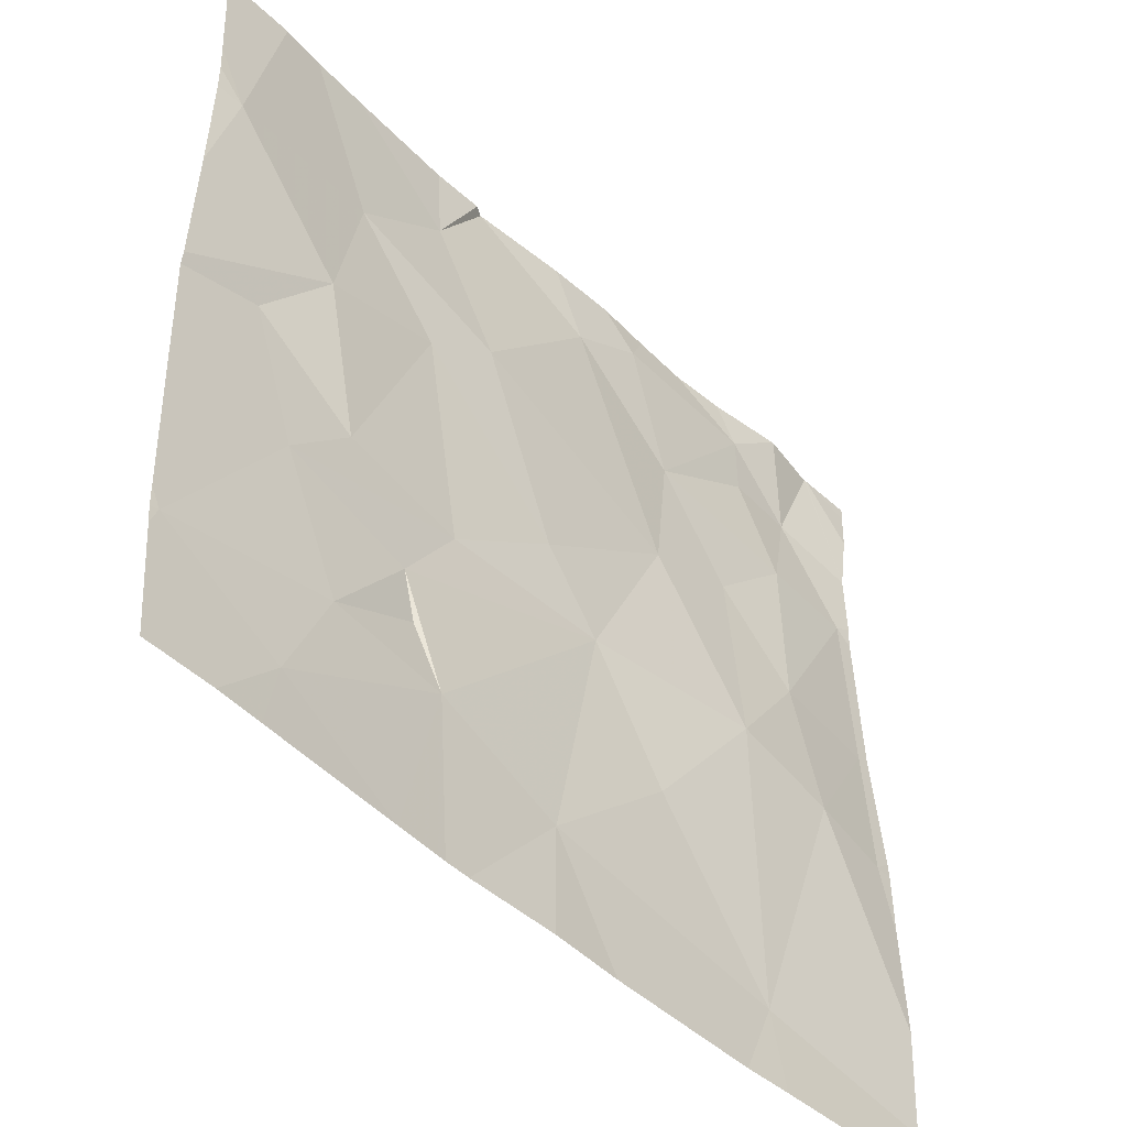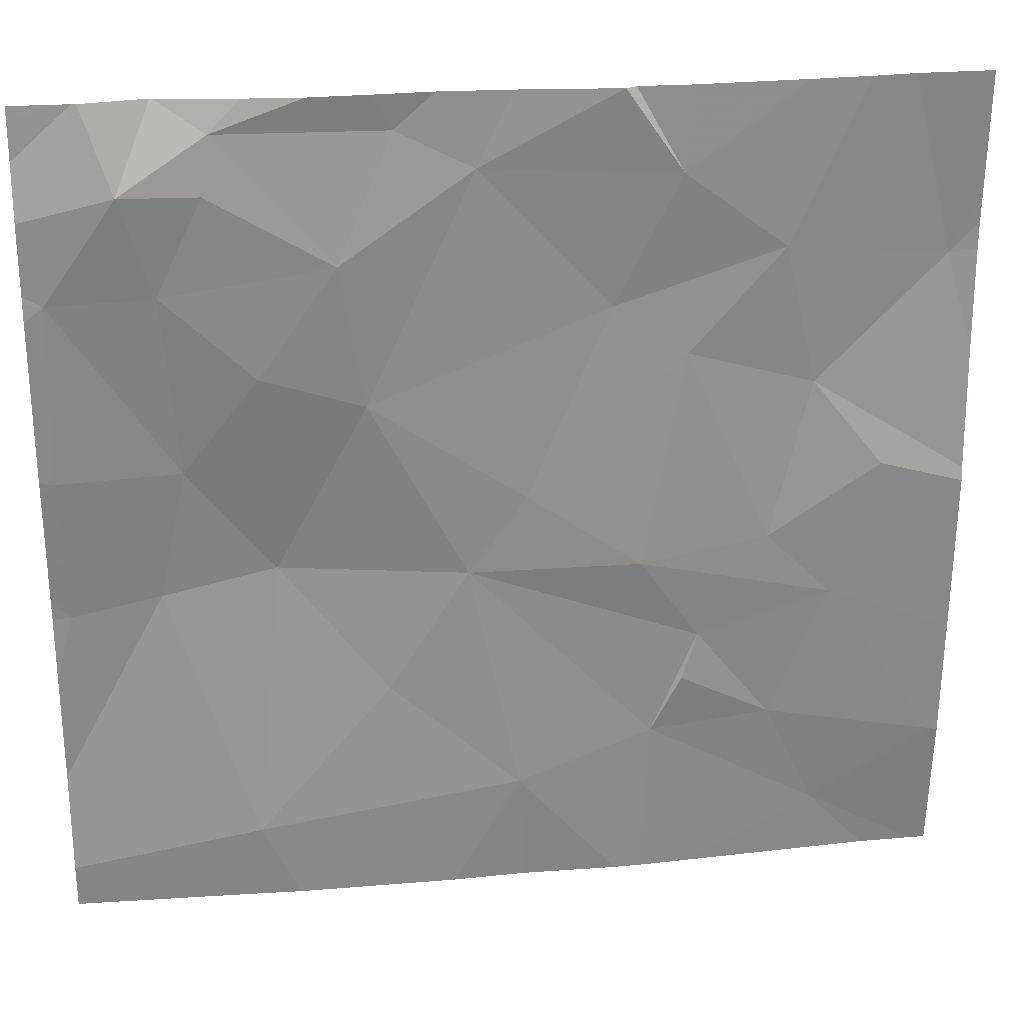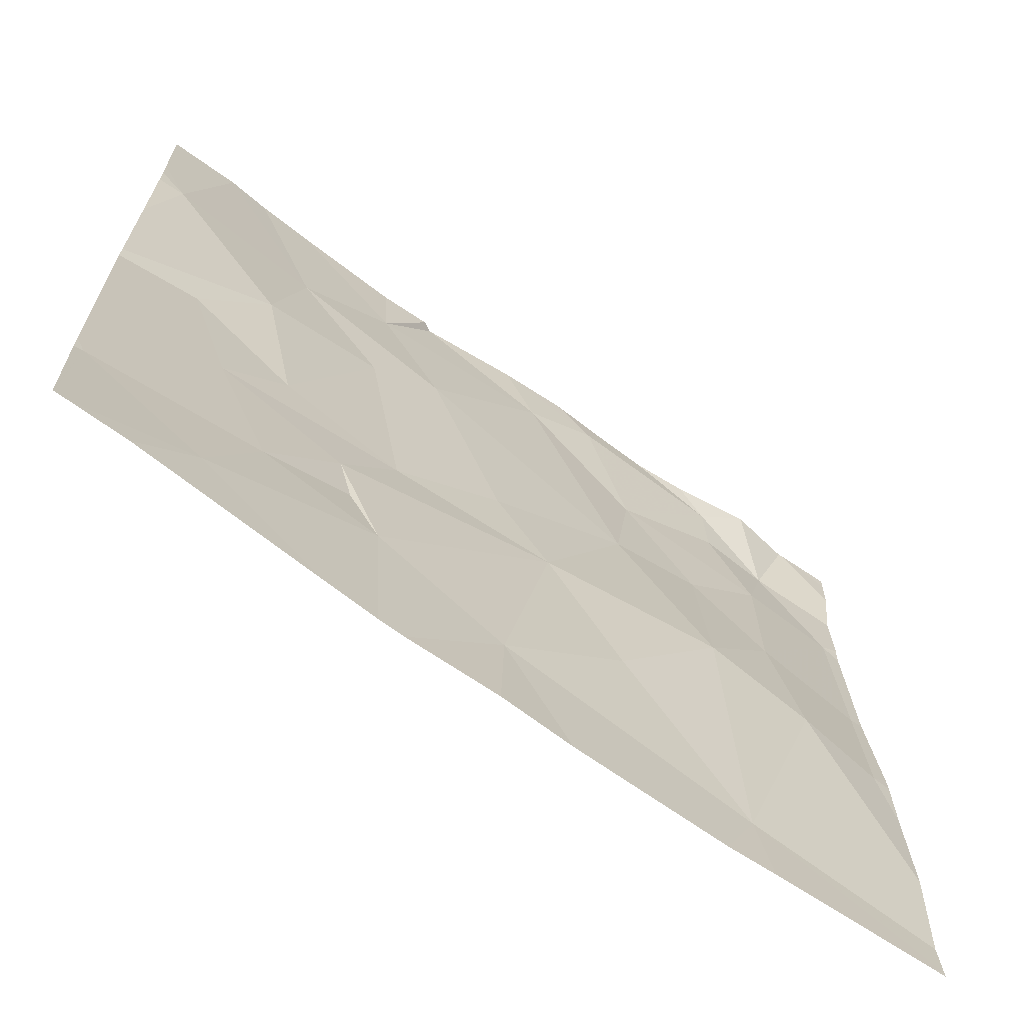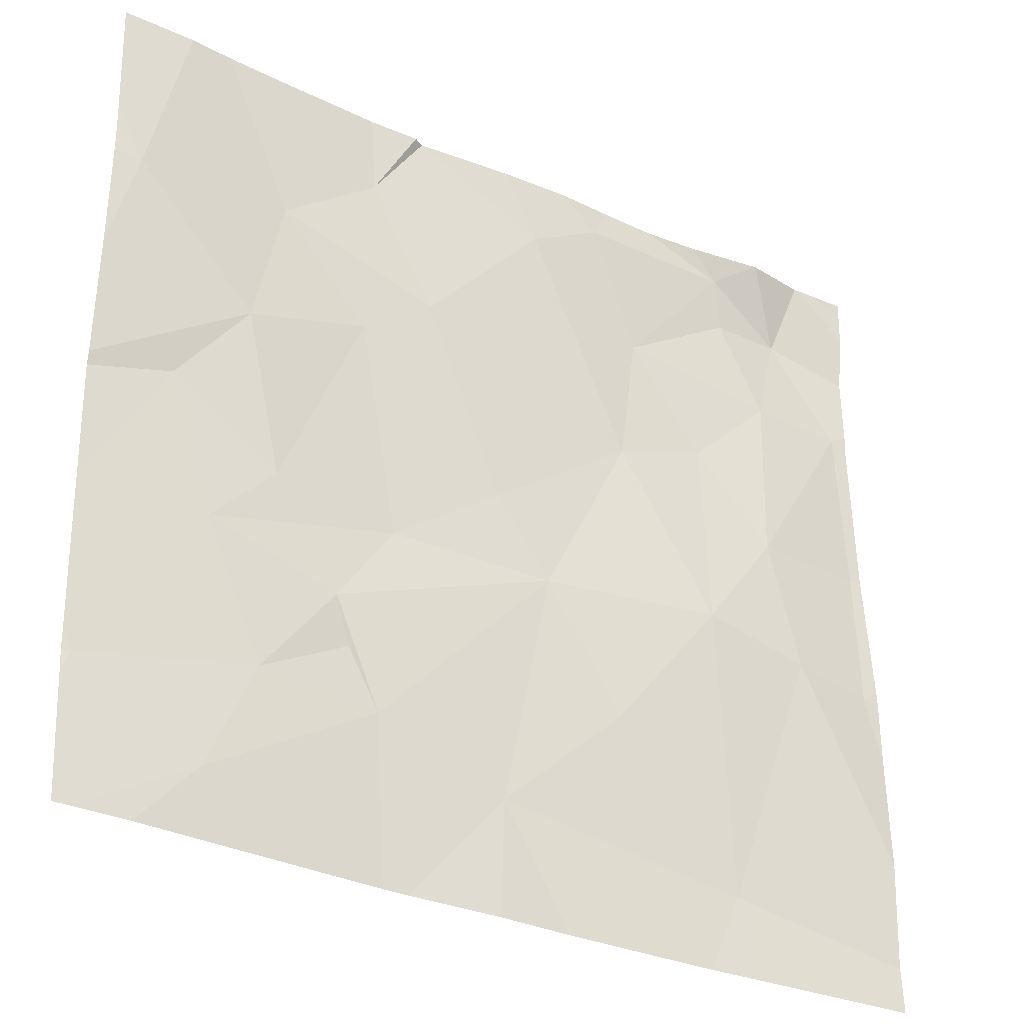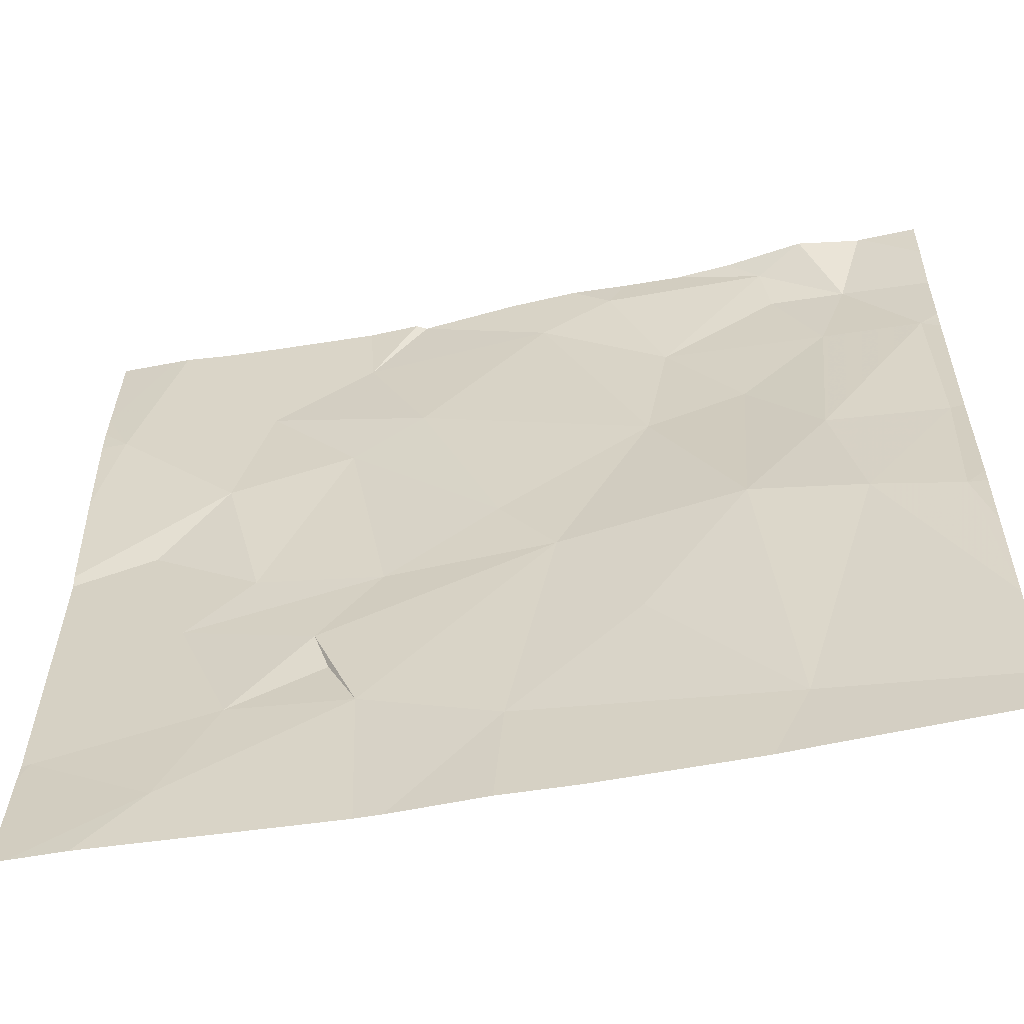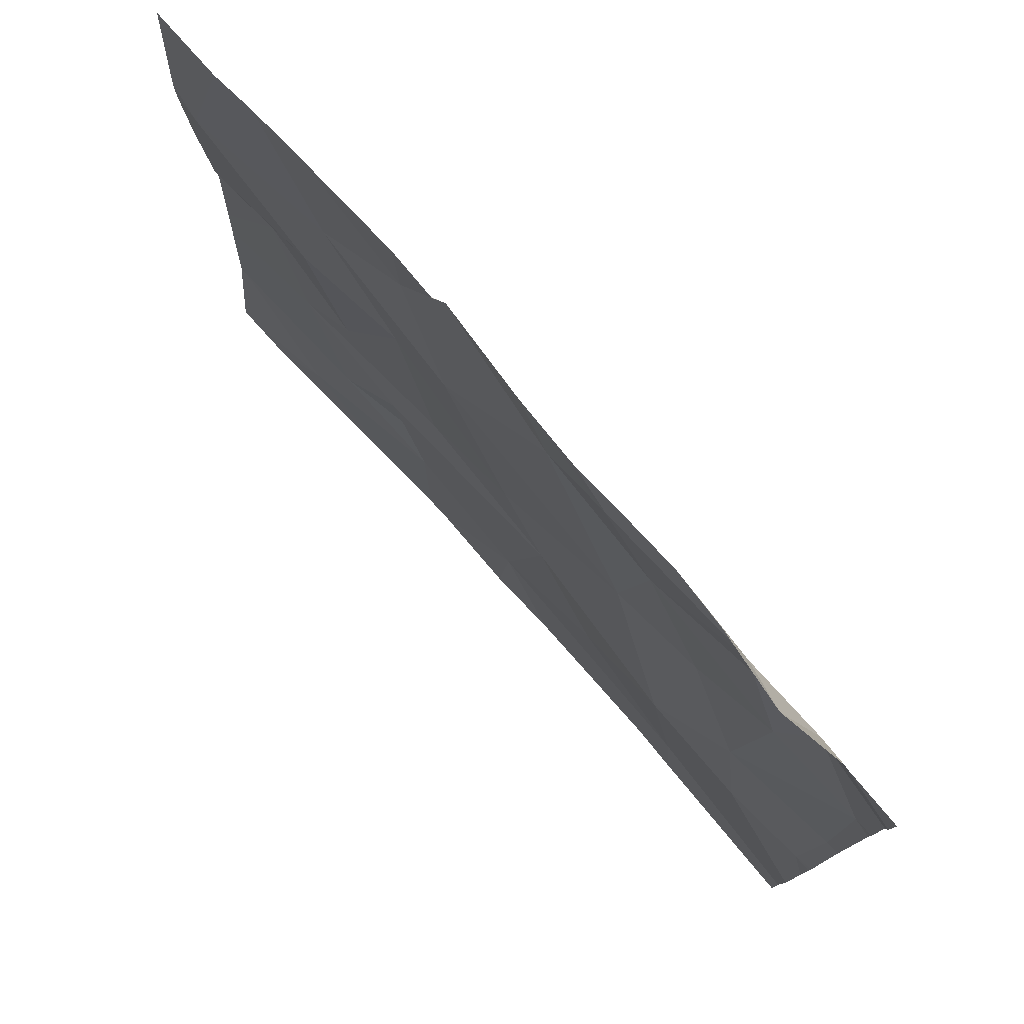
<metadata>
{"format":"obj","ext":"obj","renderer":"f3d","projection":"perspective","resolution":1024,"background":"white","views":[{"elev":-45.7,"azim":133.0,"up":"+Y"},{"elev":25.5,"azim":-7.0,"up":"+Y"},{"elev":-67.5,"azim":144.9,"up":"+Y"},{"elev":-30.9,"azim":147.4,"up":"+Y"},{"elev":-55.9,"azim":-167.8,"up":"+Y"},{"elev":78.6,"azim":-130.9,"up":"+Y"}]}
</metadata>
<code>
v -118.3 236.4 483.2
v -119.4 238.1 483.3
v -119.8 238.1 483.2
v -118 236.5 483.2
v -118 236.6 483.2
v -118 236.5 483.2
v -118 236.5 483.2
v -119.6 238.1 483.3
v -119.8 238.1 483.2
v -119 238.1 483.3
v -119 236.5 483.3
v -119.1 237 483.3
v -118.7 236.6 483.2
v -119.6 236.4 483.3
v -118.2 238.1 483.2
v -119.9 238.1 483.3
v -118.2 238.1 483.2
v -118.4 236.6 483.2
v -119.2 236.2 483.2
v -119 236.2 483.2
v -119.3 236.7 483.2
v -118.3 236.9 483.2
v -119.8 237 483.2
v -118 236.8 483.2
v -118.1 237.7 483.2
v -118 237.9 483.2
v -118 237.8 483.2
v -118.2 237.2 483.3
v -118 236.9 483.2
v -118 237.2 483.3
v -118.4 237.4 483.2
v -118 237.2 483.2
v -118 237.5 483.2
v -118 237.7 483.2
v -118.6 236.8 483.2
v -118.7 237 483.3
v -118.6 236.7 483.3
v -119.5 237 483.2
v -120 237 483.2
v -119.7 237.9 483.3
v -119.6 238 483.3
v -119.4 237.8 483.3
v -119.8 237.9 483.3
v -120 237.7 483.3
v -118.3 236.2 483.2
v -118.8 237.6 483.3
v -119 237.2 483.3
v -119.3 237.4 483.3
v -118 236.2 483.2
v -118 236.2 483.2
v -119.8 237.7 483.3
v -118.5 237.1 483.3
v -119.3 238 483.3
v -119.7 237.3 483.2
v -119.6 237.5 483.3
v -118.7 237.5 483.3
v -119.1 238 483.3
v -118.2 236.2 483.2
v -118.1 236.2 483.2
v -118.4 237.8 483.3
v -118.7 237.9 483.3
v -120 237.3 483.3
v -120 236.2 483.2
v -120 236.3 483.2
v -118 238.1 483.2
v -120 236.6 483.2
v -120 236.8 483.2
v -120 237 483.2
v -120 237.7 483.3
v -120 237.9 483.3
v -120 238.1 483.3
v -120 237.7 483.3
v -120 237.7 483.3
v -120 238 483.3
v -120 237 483.2
v -120 237.3 483.3
v -119.5 236.2 483.2
v -118.6 236.2 483.2
v -118.8 236.2 483.2
v -119.6 236.2 483.2
v -120 236.2 483.2
v -118.7 236.2 483.2
v -120 236.2 483.2
v -120 236.2 483.2
v -118.8 238.1 483.3
v -119.9 238.1 483.3
v -119.3 238.1 483.3
v -118.3 238.1 483.3
v -119.2 238.1 483.3
v -118.7 238.1 483.3
v -118.4 238.1 483.3
v -118.8 238.1 483.3
v -118.8 238.1 483.3
v -119.9 238.1 483.3
v -120 238.1 483.3
v -119.9 238.1 483.3
f 5 4 6
f 6 4 7
f 50 4 49
f 86 43 9
f 12 11 13
f 19 14 77
f 1 18 13
f 85 57 61
f 4 1 59
f 63 14 64
f 78 13 82
f 14 11 21
f 10 57 85
f 4 18 1
f 22 4 5
f 64 23 66
f 13 11 79
f 24 22 5
f 26 25 27
f 29 28 24
f 30 28 29
f 32 31 30
f 33 25 32
f 34 25 33
f 27 25 34
f 22 35 18
f 35 36 12
f 35 13 37
f 12 13 35
f 22 36 35
f 35 37 18
f 38 14 21
f 13 18 37
f 12 38 21
f 14 38 23
f 22 18 4
f 66 39 67
f 11 12 21
f 41 40 42
f 69 43 70
f 47 46 48
f 25 26 15
f 40 41 43
f 9 43 3
f 40 43 51
f 22 52 36
f 42 53 41
f 38 54 23
f 51 55 42
f 56 46 47
f 43 41 3
f 79 11 20
f 78 1 13
f 2 53 87
f 74 70 94
f 54 38 55
f 60 25 17
f 53 57 10
f 48 55 38
f 28 22 24
f 54 51 44
f 39 23 62
f 12 47 48
f 31 28 30
f 3 41 8
f 61 60 88
f 46 61 57
f 46 60 61
f 57 48 46
f 85 61 92
f 25 31 32
f 51 54 55
f 52 31 56
f 77 14 80
f 56 31 60
f 25 60 31
f 54 62 23
f 44 51 43
f 36 47 12
f 75 62 76
f 62 44 72
f 52 22 28
f 55 48 42
f 48 57 42
f 36 52 56
f 46 56 60
f 57 53 42
f 38 12 48
f 31 52 28
f 42 40 51
f 56 47 36
f 62 54 44
f 80 63 81
f 2 41 53
f 64 14 23
f 20 11 19
f 66 23 39
f 67 39 68
f 19 11 14
f 68 39 75
f 69 44 43
f 49 4 59
f 8 41 2
f 70 43 86
f 50 7 4
f 16 71 74
f 72 44 73
f 59 1 58
f 45 1 78
f 73 44 69
f 16 74 96
f 75 39 62
f 58 1 45
f 76 62 72
f 80 14 63
f 17 25 15
f 81 63 83
f 82 13 79
f 15 26 65
f 83 63 84
f 87 53 89
f 88 60 17
f 89 53 10
f 90 61 91
f 91 61 88
f 92 61 93
f 93 61 90
f 94 70 86
f 95 71 16
f 96 74 94

</code>
